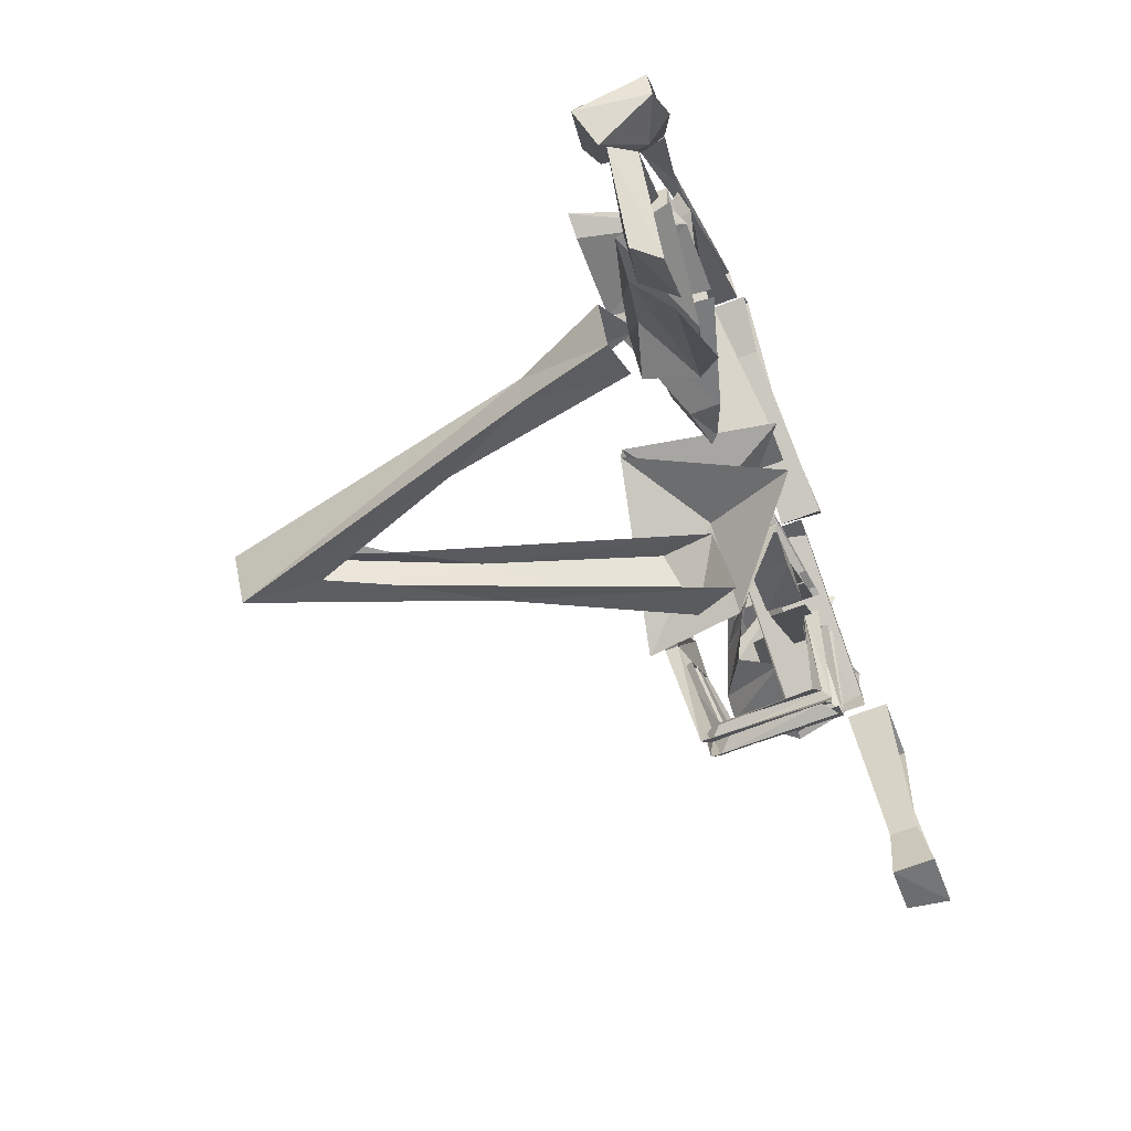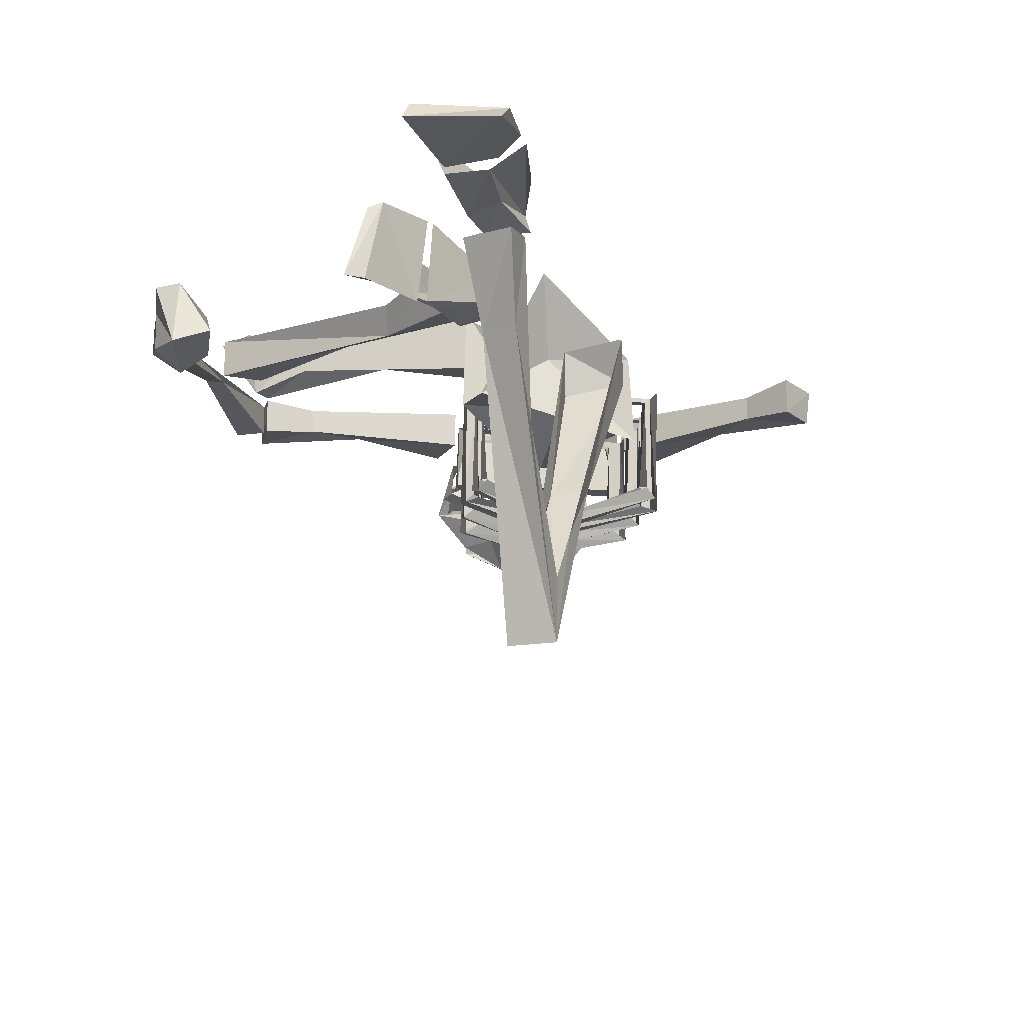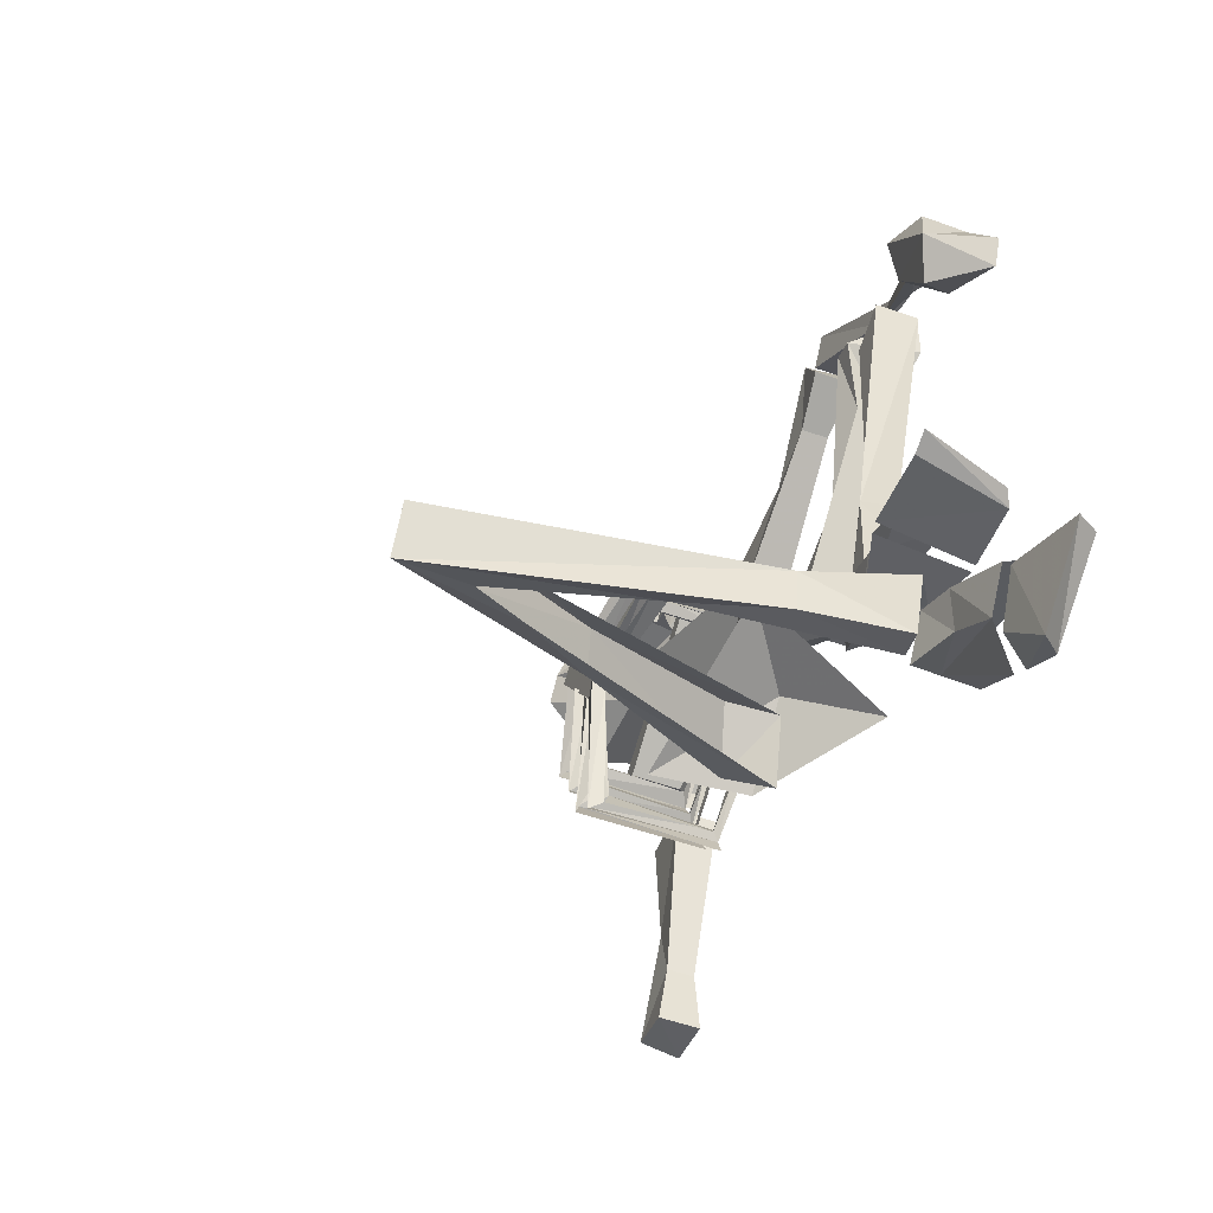
<metadata>
{"format":"obj","ext":"obj","renderer":"f3d","projection":"perspective","resolution":1024,"background":"white","views":[{"elev":-69.5,"azim":110.8,"up":"+Z"},{"elev":-18.3,"azim":140.8,"up":"+Y"},{"elev":-55.1,"azim":69.9,"up":"+Z"}]}
</metadata>
<code>
v -0.1016 -0.07812 0.03125
v -0.1016 -0.03906 0.03125
v -0.2344 -0.03906 0.2578
v -0.2344 -0.07812 0.2578
v -0.1406 -0.07812 0.007812
v -0.2734 -0.07812 0.2344
v -0.1406 -0.03906 0.007812
v -0.2734 -0.03906 0.2344
v -0.1875 -0.2031 0.1562
v -0.2422 -0.2109 0.2656
v -0.2812 -0.2109 0.2422
v -0.2188 -0.2031 0.1406
v -0.1875 -0.2109 0.1328
v -0.04688 -0.1875 0.1328
v -0.05469 -0.1719 0.125
v -0.1797 -0.1875 0.1484
v -0.2422 -0.1875 0.2656
v -0.2812 -0.1875 0.2422
v -0.2109 -0.1875 0.1328
v -0.2422 -0.1719 0.01562
v -0.2578 -0.1875 0.007812
v -0.2422 -0.1953 -0.01562
v -0.1875 -0.1953 0.1328
v -0.03906 -0.1953 0.1094
v -0.04688 -0.04688 0.125
v -0.05469 -0.05469 0.1172
v -0.03906 -0.0625 0.1016
v -0.04688 -0.1797 0.1016
v -0.1094 -0.0625 0.1953
v -0.1094 -0.1797 0.2031
v -0.125 -0.1719 0.2266
v -0.125 -0.05469 0.2188
v -0.1875 -0.04688 0.1797
v -0.2031 -0.04688 0.2109
v -0.1094 -0.04688 0.2266
v -0.2031 -0.03125 0.2031
v -0.1094 -0.1875 0.2344
v -0.09375 -0.1953 0.2109
v -0.09375 -0.04688 0.2031
v -0.2031 -0.2109 0.2109
v -0.2031 -0.1953 0.2031
v -0.2109 -0.1875 0.2188
v -0.2188 -0.2031 0.2266
v -0.1562 -0.0625 0.25
v -0.1562 -0.1797 0.25
v -0.1719 -0.1719 0.2734
v -0.1641 -0.05469 0.2578
v -0.2188 -0.04688 0.2344
v -0.2344 -0.04688 0.2578
v -0.1406 -0.04688 0.2734
v -0.2344 -0.03125 0.2578
v -0.1484 -0.1875 0.2891
v -0.1406 -0.1953 0.2656
v -0.1328 -0.04688 0.2578
v -0.2266 -0.2109 0.2422
v -0.2188 -0.1953 0.2344
v -0.2344 -0.1875 0.2578
v -0.2344 -0.2031 0.2578
v -0.125 -0.04688 0.07812
v -0.1406 -0.04688 0.1016
v -0.1406 -0.03125 0.1016
v -0.03125 -0.04688 0.1016
v -0.07031 -0.0625 0.1484
v -0.07031 -0.1875 0.1484
v -0.08594 -0.1719 0.1797
v -0.07812 -0.0625 0.1641
v -0.1641 -0.05469 0.1328
v -0.1719 -0.05469 0.1484
v -0.0625 -0.04688 0.1719
v -0.1719 -0.03906 0.1484
v -0.07031 -0.1875 0.1875
v -0.05469 -0.1953 0.1562
v -0.05469 -0.04688 0.1562
v -0.1875 -0.2031 0.1641
v -0.1875 -0.1875 0.1641
v -0.2031 -0.1875 0.1875
v -0.2031 -0.2031 0.1875
v -0.3047 -0.1719 0.1172
v -0.2891 -0.1797 0.09375
v -0.2891 -0.0625 0.08594
v -0.3047 -0.05469 0.1094
v -0.3203 -0.1875 0.1094
v -0.2578 -0.2031 0.2031
v -0.25 -0.1875 0.1953
v -0.3203 -0.04688 0.1016
v -0.3047 -0.1953 0.08594
v -0.2422 -0.2109 0.1875
v -0.2422 -0.1953 0.1797
v -0.2266 -0.04688 0.1562
v -0.2422 -0.04688 0.1875
v -0.2422 -0.03125 0.1797
v -0.2969 -0.04688 0.07812
v -0.3281 -0.1719 0.1797
v -0.3125 -0.1797 0.1562
v -0.3125 -0.0625 0.1562
v -0.3203 -0.05469 0.1641
v -0.3438 -0.1875 0.1719
v -0.2812 -0.2031 0.2344
v -0.2734 -0.1875 0.2344
v -0.3359 -0.04688 0.1562
v -0.3359 -0.1953 0.1484
v -0.2656 -0.2109 0.2188
v -0.2578 -0.1953 0.2109
v -0.2578 -0.04688 0.2109
v -0.2734 -0.04688 0.2344
v -0.2734 -0.03125 0.2344
v -0.3281 -0.04688 0.1406
v -0.2344 -0.1797 -0.007812
v -0.2266 -0.0625 -0.01562
v -0.2422 -0.05469 0.007812
v -0.25 -0.04688 0
v -0.2422 -0.04688 -0.02344
v -0.1719 -0.04688 0.05469
v -0.1797 -0.04688 0.07812
v -0.1797 -0.03125 0.07812
v -0.2812 -0.1719 0.0625
v -0.2656 -0.1875 0.03906
v -0.2656 -0.0625 0.03906
v -0.2734 -0.0625 0.04688
v -0.2969 -0.1875 0.05469
v -0.2344 -0.2031 0.1719
v -0.2344 -0.1875 0.1719
v -0.2891 -0.04688 0.03906
v -0.2812 -0.1953 0.02344
v -0.2266 -0.2031 0.1484
v -0.2266 -0.1953 0.1484
v -0.2031 -0.05469 0.1094
v -0.2109 -0.05469 0.125
v -0.2812 -0.04688 0.02344
v -0.1562 -0.1094 0.3047
v -0.1641 -0.1094 0.3203
v -0.3672 -0.1094 0.2031
v -0.3516 -0.1094 0.1797
v -0.3516 -0.02344 0.2109
v -0.3516 -0.02344 0.1797
v -0.1797 -0.02344 0.3125
v -0.1562 -0.02344 0.3047
v -0.25 -0.07812 0.2734
v -0.2656 -0.04688 0.2891
v -0.2891 -0.0625 0.3359
v -0.2812 -0.1016 0.3281
v -0.2891 -0.07812 0.25
v -0.3203 -0.1016 0.3047
v -0.2969 -0.04688 0.2734
v -0.3281 -0.0625 0.3203
v -0.2891 -0.1016 0.3281
v -0.2969 -0.07031 0.3516
v -0.3281 -0.1016 0.3906
v -0.3125 -0.1328 0.375
v -0.3203 -0.1016 0.3125
v -0.3516 -0.1328 0.3594
v -0.3359 -0.07031 0.3281
v -0.3594 -0.1016 0.375
v -0.3594 -0.04688 0.1797
v -0.4297 -0.04688 0.1875
v -0.4375 -0.03906 0.05469
v -0.4219 -0.03906 -0.01562
v -0.4219 -0.007812 -0.01562
v -0.3594 0 0.1797
v -0.4297 0 0.1875
v -0.4375 -0.007812 0.05469
v -0.4922 0 -0.07031
v -0.4844 -0.04688 -0.07031
v -0.4297 -0.04688 -0.08594
v -0.4297 0 -0.08594
v -0.04688 -0.03906 -0.007812
v -0.07031 -0.03906 -0.04688
v -0.125 -0.03906 -0.01562
v -0.1016 -0.03906 0.02344
v -0.03906 -0.07812 -0.007812
v -0.1016 -0.07812 0.02344
v -0.05469 -0.07812 -0.04688
v -0.125 -0.07812 -0.01562
v -0.3359 -0.05469 0.4922
v -0.3281 -0.1094 0.4922
v -0.2969 -0.08594 0.4766
v -0.3281 -0.02344 0.4688
v -0.3359 -0.03906 0.4375
v -0.3125 -0.03125 0.4219
v -0.2891 -0.07812 0.4297
v -0.2578 -0.0625 0.4531
v -0.2422 -0.0625 0.4453
v -0.2891 -0.03125 0.4141
v -0.2578 -0.0625 0.3984
v -0.3047 -0.05469 0.3906
v -0.2812 -0.07812 0.4766
v -0.2578 -0.09375 0.4609
v -0.2891 -0.09375 0.4297
v -0.2891 -0.1406 0.4375
v -0.2344 -0.1016 0.4531
v -0.4062 -0.07812 0.4922
v -0.3594 -0.1641 0.4531
v -0.3125 -0.1406 0.4844
v -0.3281 -0.1406 0.4609
v -0.3281 -0.04688 0.3438
v -0.3281 -0.1094 0.3203
v -0.3906 -0.02344 0.3594
v -0.4219 -0.03906 0.3438
v -0.4297 -0.1172 0.3203
v -0.4609 -0.07031 0.4219
v -0.4297 -0.05469 0.3906
v -0.4219 -0.04688 0.4297
v -0.375 -0.03125 0.4297
v -0.4531 -0.1094 0.4219
v -0.4531 -0.1484 0.4297
v -0.375 -0.1875 0.3906
v -0.2969 -0.1406 0.4062
v -0.3359 -0.1719 0.4297
v -0.4062 -0.1641 0.4453
v -0.3984 -0.1875 0.3672
v -0.3203 -0.1562 0.3594
v -0.2734 -0.1484 0.4375
v -0.2578 -0.1172 0.4062
v -0.4219 -0.1641 0.4219
v -0.1953 -0.05469 0.3672
v -0.1953 -0.1016 0.3906
v -0.1875 -0.1016 0.3594
v -0.25 -0.125 0.3516
v -0.2578 -0.1406 0.3281
v -0.3047 -0.1641 0.3672
v -0.2891 -0.1406 0.3828
v -0.2188 -0.04688 0.3828
v -0.2656 -0.04688 0.3516
v -0.3281 -0.03906 0.3594
v -0.3125 -0.03906 0.375
v -0.2734 -0.03906 0.3125
v -0.04688 -0.03906 0.3984
v -0.1719 -0.04688 0.375
v -0.1562 -0.04688 0.3125
v 0.02344 -0.03906 0.4141
v 0.0625 -0.04688 0.4844
v 0.0625 0 0.4922
v -0.04688 -0.007812 0.3984
v -0.1797 0 0.3672
v -0.1562 0 0.3125
v 0.02344 -0.007812 0.4141
v 0.08594 -0.04688 0.4375
v 0.08594 0 0.4375
v 0.2031 -0.02344 0.3672
v 0.08594 -0.04688 0.4453
v 0.08594 -0.007812 0.4453
v 0.2734 -0.02344 0.3125
v 0.3281 -0.04688 0.2656
v 0.3594 -0.04688 0.2891
v 0.2266 -0.02344 0.375
v 0.1094 -0.04688 0.4766
v 0.1094 -0.007812 0.4766
v 0.2812 -0.02344 0.3359
v 0.3594 -0.01562 0.2891
v 0.3359 -0.01562 0.2578
v 0.3281 -0.03906 0.2656
v 0.3516 -0.08594 0.1641
v 0.3672 -0.1016 0.2031
v 0.4141 -0.08594 0.1875
v 0.4062 -0.03125 0.2031
v 0.3906 -0.007812 0.2266
v 0.4219 -0.007812 0.1797
v 0.4219 -0.09375 0.1328
v 0.4062 -0.007812 0.1484
v 0.3828 -0.07812 0.1094
v 0.3516 -0.03125 0.1719
v 0.3672 0 0.2109
v 0.3359 -0.01562 0.2656
v -0.05469 -0.09375 -0.1719
v 0.0625 0 -0.1484
v 0.02344 -0.09375 -0.1094
v -0.07031 -0.1953 -0.1641
v -0.03906 -0.1328 -0.0625
v -0.01562 -0.03125 -0.0625
v -0.05469 -0.09375 0.03125
v -0.0625 -0.1953 0.01562
v 0.01562 -0.09375 -0.02344
v 0.0625 0 0.007812
v 0.1094 -0.1562 -0.04688
v 0.1172 -0.1562 -0.09375
v 0.1719 -0.5234 -0.2969
v 0.2031 -0.5234 -0.25
v 0.09375 -0.3125 -0.1953
v 0.0625 -0.3047 -0.2266
v 0.125 -0.3828 -0.2656
v 0.1641 -0.4453 -0.2891
v 0.2266 -0.2891 -0.3203
v 0.2812 -0.1953 -0.3594
v 0.2891 -0.1953 -0.3125
v 0.1953 -0.4453 -0.2422
v 0.1484 -0.3828 -0.2344
v 0.02344 -0.09375 -0.1406
v 0.01562 -0.1484 -0.1328
v -0.03906 -0.1328 -0.1797
v -0.01562 -0.08594 -0.2031
v 0.2969 -0.07812 -0.3203
v 0.3359 -0.1016 -0.3359
v 0.3125 -0.1016 -0.3906
v 0.2734 -0.09375 -0.3672
v 0.2266 -0.2734 -0.2891
v 0.4141 -0.04688 -0.5
v 0.4844 -0.03906 -0.4219
v 0.3984 -0.05469 -0.3828
v 0.3672 -0.05469 -0.4375
v 0.3438 -0.02344 -0.4453
v 0.3906 -0.02344 -0.4844
v 0.4688 -0.01562 -0.4141
v 0.4141 -0.01562 -0.3594
v 0.3359 -0.03125 -0.4453
v 0.3672 -0.0625 -0.4219
v 0.2344 -0.03906 -0.3203
v 0.2578 -0.01562 -0.3594
v 0.3203 -0.07031 -0.3828
v 0.2656 -0.08594 -0.3672
v 0.2422 -0.03906 -0.3125
v 0.2812 -0.02344 -0.3281
v 0.2969 -0.08594 -0.3281
v 0.3359 -0.07812 -0.3438
v 0.3984 -0.0625 -0.3828
v 0.4062 -0.007812 -0.3594
v 0.1953 -0.07812 -0.1172
v 0.2031 -0.07812 -0.01562
v 0.1641 -0.07812 -0.1094
v 0.2109 -0.07031 0.0625
v 0.2188 -0.05469 0.0625
v 0.1719 -0.03125 -0.1016
v 0.2188 -0.03125 -0.1172
v 0.2188 -0.04688 -0.03125
v 0.2891 -0.03125 0.2266
v 0.2891 -0.07812 0.2266
v 0.2422 -0.07812 0.2109
v 0.2422 -0.03125 0.2109
v 0.2891 -0.08594 -0.1562
v 0.3906 -0.1094 -0.1875
v 0.3594 -0.01562 -0.1875
v 0.2891 -0.03125 -0.1562
v 0.3672 -0.1094 -0.1953
v 0.2812 -0.1094 -0.1797
v 0.3438 -0.007812 -0.1953
v 0.2734 -0.007812 -0.1875
v 0.1172 -0.05469 -0.1328
v 0.2656 -0.007812 -0.1875
v 0.1562 -0.03906 -0.1641
v 0.1562 -0.07031 -0.1641
v 0.1094 -0.0625 -0.1328
v 0.1641 -0.03906 -0.1094
v 0.1641 -0.08594 -0.1094
v 0.2188 -0.03906 -0.1328
v 0.2188 -0.08594 -0.1328
v 0.2812 -0.03906 -0.1562
v 0.2891 -0.08594 -0.1484
v 0.2734 -0.1094 -0.1875
v 0.1172 -0.0625 0.1094
v 0.2109 -0.08594 0.2422
v 0.2734 -0.02344 0.2578
v 0.1172 -0.03125 0.1094
v 0.01562 -0.007812 0.02344
v 0.01562 -0.07812 0.02344
v 0.0625 -0.07812 0.007812
v 0.1953 -0.0625 0.1797
v 0.2344 -0.08594 0.2344
v 0.2578 -0.01562 0.2188
v 0.1953 -0.03125 0.1797
v 0.0625 -0.007812 0.007812
f 1 2 3
f 1 3 4
f 1 4 5
f 5 4 6
f 5 6 7
f 7 6 8
f 9 10 11
f 9 11 12
f 9 12 13
f 9 13 14
f 9 14 15
f 9 15 16
f 9 16 10
f 10 16 17
f 10 17 11
f 11 17 18
f 11 18 12
f 12 18 19
f 12 19 20
f 12 20 21
f 12 21 13
f 13 21 22
f 13 22 23
f 13 23 24
f 13 24 14
f 14 24 25
f 14 25 26
f 14 26 15
f 15 26 27
f 15 27 28
f 23 19 18
f 23 18 17
f 23 17 16
f 29 30 31
f 29 31 32
f 29 32 33
f 33 32 34
f 34 32 35
f 34 35 36
f 32 31 37
f 32 37 35
f 35 37 38
f 35 38 39
f 38 40 41
f 38 41 30
f 31 42 43
f 31 43 37
f 37 43 40
f 37 40 38
f 44 45 46
f 44 46 47
f 44 47 48
f 48 47 49
f 49 47 50
f 49 50 51
f 47 46 52
f 47 52 50
f 50 52 53
f 50 53 54
f 53 55 56
f 53 56 45
f 46 57 58
f 46 58 52
f 52 58 55
f 52 55 53
f 28 24 23
f 59 27 26
f 59 26 60
f 60 26 25
f 60 25 61
f 62 25 24
f 63 64 65
f 63 65 66
f 63 66 67
f 67 66 68
f 68 66 69
f 68 69 70
f 66 65 71
f 66 71 69
f 69 71 72
f 69 72 73
f 72 74 75
f 72 75 64
f 65 76 77
f 65 77 71
f 71 77 74
f 71 74 72
f 78 79 80
f 78 80 81
f 78 81 82
f 78 82 83
f 78 83 84
f 82 81 85
f 82 85 86
f 82 86 87
f 82 87 83
f 88 87 86
f 88 86 79
f 81 80 89
f 81 89 90
f 81 90 85
f 85 90 91
f 86 85 92
f 93 94 95
f 93 95 96
f 93 96 97
f 93 97 98
f 93 98 99
f 97 96 100
f 97 100 101
f 97 101 102
f 97 102 98
f 103 102 101
f 103 101 94
f 96 95 104
f 96 104 105
f 96 105 100
f 100 105 106
f 101 100 107
f 20 108 109
f 20 109 110
f 20 110 21
f 21 110 111
f 21 111 22
f 22 111 112
f 23 22 108
f 110 109 113
f 110 113 114
f 110 114 111
f 111 114 115
f 116 117 118
f 116 118 119
f 116 119 120
f 116 120 121
f 116 121 122
f 120 119 123
f 120 123 124
f 120 124 125
f 120 125 121
f 126 125 124
f 126 124 117
f 119 118 127
f 119 127 128
f 124 123 129
f 130 131 132
f 130 132 133
f 133 132 134
f 133 134 135
f 135 134 136
f 135 136 137
f 137 136 131
f 137 131 130
f 131 136 134
f 131 134 132
f 138 139 140
f 138 140 141
f 138 141 142
f 142 141 143
f 142 143 144
f 144 143 145
f 144 145 139
f 139 145 140
f 146 147 148
f 146 148 149
f 146 149 150
f 150 149 151
f 150 151 152
f 152 151 153
f 152 153 147
f 147 153 148
f 154 155 156
f 154 156 157
f 154 157 158
f 154 158 159
f 154 159 160
f 154 160 155
f 155 160 156
f 156 160 161
f 156 161 162
f 156 162 163
f 156 163 157
f 157 163 164
f 157 164 158
f 158 164 165
f 165 164 162
f 162 164 163
f 166 167 168
f 166 168 169
f 166 169 170
f 170 169 171
f 170 171 172
f 172 171 173
f 172 173 167
f 167 173 168
f 174 175 176
f 174 176 177
f 177 176 178
f 178 176 179
f 179 176 180
f 179 180 181
f 179 181 182
f 179 182 183
f 183 182 184
f 183 184 185
f 186 187 181
f 186 181 180
f 186 180 176
f 186 176 188
f 186 188 187
f 187 188 189
f 187 189 190
f 187 190 181
f 181 190 182
f 174 191 175
f 175 191 192
f 175 192 193
f 175 193 176
f 176 193 194
f 176 194 189
f 176 189 188
f 176 188 186
f 176 186 180
f 195 196 197
f 197 196 198
f 198 196 199
f 198 199 200
f 198 200 201
f 198 201 202
f 202 201 200
f 202 200 191
f 202 191 203
f 203 191 174
f 204 200 199
f 204 199 205
f 204 205 191
f 204 191 200
f 206 207 208
f 206 208 192
f 206 192 209
f 206 209 210
f 206 210 196
f 206 196 211
f 206 211 207
f 207 212 208
f 208 212 189
f 208 189 194
f 208 194 193
f 208 193 192
f 212 190 189
f 190 212 213
f 213 212 207
f 214 205 210
f 214 210 209
f 214 209 205
f 205 209 191
f 191 209 192
f 199 210 205
f 210 199 196
f 215 216 217
f 217 216 218
f 217 218 219
f 219 218 220
f 220 218 221
f 222 216 215
f 222 215 223
f 224 225 223
f 224 223 226
f 227 228 229
f 227 229 230
f 227 230 231
f 227 231 232
f 227 232 233
f 227 233 234
f 227 234 228
f 228 234 229
f 229 234 235
f 229 235 236
f 229 236 230
f 230 236 237
f 230 237 231
f 231 237 232
f 232 237 238
f 238 237 236
f 239 240 241
f 239 241 242
f 239 242 243
f 239 243 244
f 239 244 245
f 239 245 246
f 239 246 240
f 240 246 241
f 241 246 247
f 247 246 245
f 247 245 248
f 248 245 244
f 248 244 249
f 249 244 250
f 250 244 243
f 250 243 242
f 251 252 253
f 251 253 244
f 244 253 254
f 244 254 249
f 249 254 255
f 249 255 256
f 256 255 257
f 257 255 258
f 257 258 259
f 259 258 260
f 259 260 261
f 259 261 262
f 262 261 263
f 263 261 251
f 251 261 252
f 252 261 260
f 252 260 258
f 252 258 253
f 253 258 254
f 254 258 255
f 264 265 266
f 264 266 267
f 264 267 268
f 264 268 269
f 269 268 270
f 270 268 271
f 270 271 272
f 270 272 273
f 273 272 274
f 274 272 271
f 274 271 268
f 274 268 275
f 275 268 267
f 275 267 266
f 275 266 265
f 276 277 278
f 276 278 279
f 276 279 280
f 276 280 281
f 276 281 282
f 276 282 283
f 276 283 284
f 276 284 277
f 276 277 285
f 276 285 281
f 277 285 286
f 277 286 278
f 278 286 287
f 278 287 288
f 278 288 289
f 278 289 279
f 279 289 290
f 279 290 280
f 289 288 287
f 289 287 290
f 291 284 292
f 292 284 293
f 293 284 283
f 293 283 294
f 294 283 282
f 284 295 277
f 277 295 285
f 295 284 291
f 296 297 298
f 296 298 299
f 296 299 300
f 296 300 301
f 296 301 297
f 297 301 302
f 297 302 298
f 298 302 303
f 304 305 306
f 304 306 307
f 305 308 306
f 306 308 309
f 306 309 310
f 306 310 311
f 311 310 312
f 311 312 313
f 311 313 314
f 311 314 315
f 309 312 310
f 312 309 308
f 312 308 313
f 313 308 305
f 313 305 314
f 316 317 318
f 318 317 319
f 318 319 320
f 318 320 321
f 317 316 322
f 317 322 323
f 317 323 324
f 317 324 325
f 317 325 319
f 319 325 326
f 319 326 320
f 320 326 327
f 327 326 324
f 324 326 325
f 328 329 330
f 328 330 331
f 332 328 333
f 332 333 334
f 332 334 329
f 332 329 328
f 329 334 330
f 330 334 335
f 335 334 333
f 336 337 338
f 336 338 339
f 336 339 340
f 336 340 341
f 341 340 342
f 341 342 343
f 343 342 344
f 343 344 345
f 345 344 346
f 346 344 339
f 346 339 347
f 347 339 338
f 347 338 337
f 339 342 340
f 342 339 344
f 348 349 350
f 348 350 351
f 348 351 352
f 348 352 353
f 348 353 354
f 348 354 355
f 348 355 349
f 349 355 356
f 349 356 350
f 350 356 357
f 350 357 358
f 350 358 351
f 355 358 356
f 356 358 357
f 354 358 355
f 358 354 359
f 359 354 352
f 352 354 353

</code>
